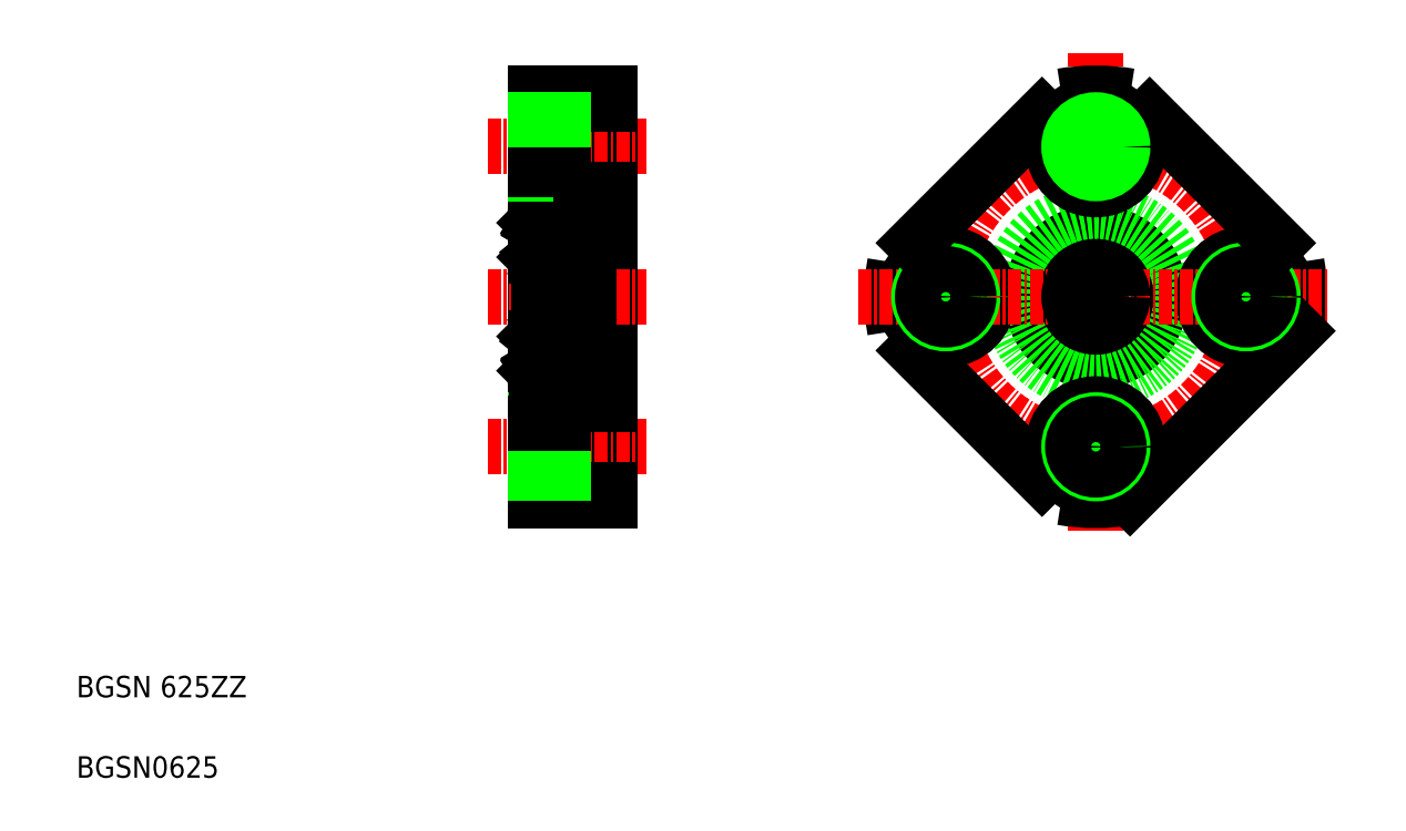
<metadata>
{"format":"dxf","ext":"dxf","renderer":"ezdxf+matplotlib","layout":"modelspace","background":"white","min_lineweight":24,"dpi":150}
</metadata>
<code>
0
SECTION
2
ENTITIES
0
ARC
8
0
10
52.48
20
52.68
30
0
40
0.3
50
270
51
0
0
ARC
8
0
10
48.08
20
52.68
30
0
40
0.3
50
180
51
270
0
LINE
8
0
10
47.78
20
30.88
30
0
11
47.78
21
68.88
31
0
0
LINE
8
0
10
52.78
20
57.58
30
0
11
52.78
21
42.18
31
0
0
LINE
8
0
10
54.78
20
68.88
30
0
11
54.78
21
30.88
31
0
0
TEXT
8
0
10
5
20
12.5
30
0
40
2
1
BGSN 625ZZ
0
TEXT
8
0
10
5
20
5
30
0
40
2
1
BGSN0625
0
LINE
8
CENTER
10
43.33
20
49.88
30
0
11
58.11
21
49.88
31
0
0
LINE
8
CENTER
10
43.33
20
35.88
30
0
11
58.11
21
35.88
31
0
0
LINE
8
0
10
50.38
20
31.88
30
0
11
54.78
21
31.88
31
0
0
LINE
8
0
10
50.38
20
39.88
30
0
11
54.78
21
39.88
31
0
0
LINE
8
0
10
47.78
20
30.88
30
0
11
54.78
21
30.88
31
0
0
LINE
8
0
10
52.48
20
52.38
30
0
11
48.08
21
52.38
31
0
0
CIRCLE
8
0
10
50.28
20
44.63
30
0
40
1.4
0
LINE
8
0
10
48.08
20
41.88
30
0
11
52.48
21
41.88
31
0
0
LINE
8
0
10
52.48
20
47.38
30
0
11
48.08
21
47.38
31
0
0
LINE
8
0
10
50.38
20
31.88
30
0
11
50.38
21
39.88
31
0
0
LINE
8
0
10
47.78
20
33.73
30
0
11
50.38
21
33.73
31
0
0
LINE
8
0
10
47.78
20
33.38
30
0
11
50.38
21
33.38
31
0
0
LINE
8
0
10
48.22
20
43.82
30
0
11
48.22
21
45.78
31
0
0
LINE
8
0
10
48.31
20
45.78
30
0
11
48.31
21
43.86
31
0
0
LINE
8
0
10
47.78
20
38.38
30
0
11
50.38
21
38.38
31
0
0
LINE
8
0
10
47.78
20
38.03
30
0
11
50.38
21
38.03
31
0
0
ARC
8
0
10
48.29
20
43.05
30
0
40
0.2192
50
210
51
0
0
LINE
8
0
10
48.14
20
43.26
30
0
11
48.19
21
43.18
31
0
0
LINE
8
0
10
48.19
20
43.18
30
0
11
48.11
21
43.13
31
0
0
LINE
8
0
10
48.11
20
43.13
30
0
11
48.19
21
42.99
31
0
0
ARC
8
0
10
48.08
20
42.18
30
0
40
0.3
50
180
51
270
0
LINE
8
0
10
48.06
20
43.21
30
0
11
48.14
21
43.26
31
0
0
LINE
8
0
10
48.02
20
43.08
30
0
11
48.1
21
42.94
31
0
0
ARC
8
0
10
48.11
20
43.13
30
0
40
0.0978
50
120
51
210
0
LINE
8
0
10
47.78
20
42.98
30
0
11
47.88
21
43.08
31
0
0
LINE
8
0
10
47.88
20
43.08
30
0
11
48.02
21
43.08
31
0
0
LINE
8
0
10
48.51
20
43.67
30
0
11
48.31
21
43.86
31
0
0
ARC
8
0
10
48.29
20
43.05
30
0
40
0.1215
50
210
51
0
0
LINE
8
0
10
48.51
20
43.05
30
0
11
48.51
21
43.67
31
0
0
LINE
8
0
10
48.41
20
43.63
30
0
11
48.22
21
43.82
31
0
0
LINE
8
0
10
48.41
20
43.05
30
0
11
48.41
21
43.63
31
0
0
LINE
8
0
10
48.51
20
43.53
30
0
11
48.61
21
43.63
31
0
0
LINE
8
0
10
48.61
20
43.63
30
0
11
49.3
21
43.63
31
0
0
LINE
8
0
10
48.02
20
46.08
30
0
11
48.18
21
46.27
31
0
0
LINE
8
0
10
47.78
20
46.18
30
0
11
47.88
21
46.08
31
0
0
LINE
8
0
10
47.88
20
46.08
30
0
11
48.02
21
46.08
31
0
0
ARC
8
0
10
48.08
20
47.08
30
0
40
0.3
50
90
51
180
0
ARC
8
0
10
48.3
20
46.16
30
0
40
0.164
50
16.85
51
140
0
ARC
8
0
10
48.31
20
45.78
30
0
40
0.09778
50
90
51
180
0
LINE
8
0
10
48.74
20
45.63
30
0
11
49.3
21
45.63
31
0
0
LINE
8
0
10
48.64
20
45.72
30
0
11
48.74
21
45.63
31
0
0
LINE
8
0
10
48.46
20
46.21
30
0
11
48.64
21
45.72
31
0
0
LINE
8
0
10
48.46
20
45.78
30
0
11
48.31
21
45.78
31
0
0
LINE
8
0
10
48.46
20
45.88
30
0
11
48.46
21
45.78
31
0
0
LINE
8
0
10
48.31
20
45.88
30
0
11
48.46
21
45.88
31
0
0
LINE
8
0
10
52.24
20
45.78
30
0
11
52.24
21
43.86
31
0
0
LINE
8
0
10
52.34
20
43.82
30
0
11
52.34
21
45.78
31
0
0
LINE
8
0
10
54.78
20
43.88
30
0
11
52.78
21
43.88
31
0
0
ARC
8
0
10
52.48
20
42.18
30
0
40
0.3
50
270
51
0
0
ARC
8
0
10
52.45
20
43.13
30
0
40
0.0978
50
330
51
60
0
LINE
8
0
10
52.53
20
43.08
30
0
11
52.45
21
42.94
31
0
0
LINE
8
0
10
52.45
20
43.13
30
0
11
52.37
21
42.99
31
0
0
LINE
8
0
10
52.36
20
43.18
30
0
11
52.45
21
43.13
31
0
0
LINE
8
0
10
52.04
20
43.53
30
0
11
51.94
21
43.63
31
0
0
LINE
8
0
10
52.14
20
43.05
30
0
11
52.14
21
43.63
31
0
0
LINE
8
0
10
52.14
20
43.63
30
0
11
52.34
21
43.82
31
0
0
LINE
8
0
10
52.04
20
43.05
30
0
11
52.04
21
43.67
31
0
0
LINE
8
0
10
52.41
20
43.26
30
0
11
52.36
21
43.18
31
0
0
LINE
8
0
10
52.5
20
43.21
30
0
11
52.41
21
43.26
31
0
0
ARC
8
0
10
52.26
20
43.05
30
0
40
0.1215
50
180
51
330
0
ARC
8
0
10
52.26
20
43.05
30
0
40
0.2192
50
180
51
330
0
LINE
8
0
10
52.04
20
43.67
30
0
11
52.24
21
43.86
31
0
0
LINE
8
0
10
51.94
20
43.63
30
0
11
51.26
21
43.63
31
0
0
LINE
8
0
10
52.68
20
43.08
30
0
11
52.53
21
43.08
31
0
0
LINE
8
0
10
52.78
20
42.98
30
0
11
52.68
21
43.08
31
0
0
ARC
8
0
10
52.25
20
46.16
30
0
40
0.164
50
40
51
163.2
0
LINE
8
0
10
52.53
20
46.08
30
0
11
52.38
21
46.27
31
0
0
LINE
8
0
10
52.24
20
45.88
30
0
11
52.09
21
45.88
31
0
0
LINE
8
0
10
52.09
20
45.88
30
0
11
52.09
21
45.78
31
0
0
LINE
8
0
10
52.09
20
45.78
30
0
11
52.24
21
45.78
31
0
0
LINE
8
0
10
52.09
20
46.21
30
0
11
51.91
21
45.72
31
0
0
ARC
8
0
10
52.24
20
45.78
30
0
40
0.09778
50
5e-05
51
90
0
LINE
8
0
10
51.81
20
45.63
30
0
11
51.26
21
45.63
31
0
0
LINE
8
0
10
51.91
20
45.72
30
0
11
51.81
21
45.63
31
0
0
LINE
8
0
10
52.68
20
46.08
30
0
11
52.53
21
46.08
31
0
0
LINE
8
0
10
52.78
20
46.18
30
0
11
52.68
21
46.08
31
0
0
ARC
8
0
10
52.48
20
47.08
30
0
40
0.3
50
0
51
90
0
LINE
8
CENTER
10
43.33
20
63.88
30
0
11
58.11
21
63.88
31
0
0
CIRCLE
8
0
10
50.28
20
55.13
30
0
40
1.4
0
LINE
8
0
10
48.08
20
57.88
30
0
11
52.48
21
57.88
31
0
0
LINE
8
0
10
50.38
20
59.88
30
0
11
54.78
21
59.88
31
0
0
LINE
8
0
10
50.38
20
67.88
30
0
11
54.78
21
67.88
31
0
0
LINE
8
0
10
47.78
20
68.88
30
0
11
54.78
21
68.88
31
0
0
LINE
8
0
10
50.38
20
67.88
30
0
11
50.38
21
59.88
31
0
0
ARC
8
0
10
48.11
20
56.63
30
0
40
0.0978
50
150
51
240
0
LINE
8
0
10
48.19
20
56.58
30
0
11
48.11
21
56.63
31
0
0
LINE
8
0
10
48.41
20
56.7
30
0
11
48.41
21
56.13
31
0
0
LINE
8
0
10
48.51
20
56.7
30
0
11
48.51
21
56.09
31
0
0
LINE
8
0
10
48.14
20
56.5
30
0
11
48.19
21
56.58
31
0
0
LINE
8
0
10
48.02
20
53.68
30
0
11
48.18
21
53.49
31
0
0
LINE
8
0
10
47.88
20
53.68
30
0
11
48.02
21
53.68
31
0
0
LINE
8
0
10
47.78
20
53.58
30
0
11
47.88
21
53.68
31
0
0
LINE
8
0
10
48.06
20
56.54
30
0
11
48.14
21
56.5
31
0
0
LINE
8
0
10
48.31
20
53.98
30
0
11
48.31
21
55.89
31
0
0
LINE
8
0
10
48.22
20
55.93
30
0
11
48.22
21
53.98
31
0
0
LINE
8
0
10
48.31
20
53.88
30
0
11
48.46
21
53.88
31
0
0
LINE
8
0
10
48.46
20
53.88
30
0
11
48.46
21
53.98
31
0
0
LINE
8
0
10
48.46
20
53.98
30
0
11
48.31
21
53.98
31
0
0
LINE
8
0
10
48.46
20
53.54
30
0
11
48.64
21
54.03
31
0
0
LINE
8
0
10
48.64
20
54.03
30
0
11
48.74
21
54.13
31
0
0
LINE
8
0
10
48.74
20
54.13
30
0
11
49.3
21
54.13
31
0
0
ARC
8
0
10
48.31
20
53.98
30
0
40
0.09778
50
180
51
270
0
ARC
8
0
10
48.3
20
53.59
30
0
40
0.164
50
220
51
343.2
0
LINE
8
0
10
48.61
20
56.13
30
0
11
49.3
21
56.13
31
0
0
LINE
8
0
10
48.51
20
56.23
30
0
11
48.61
21
56.13
31
0
0
LINE
8
0
10
48.41
20
56.13
30
0
11
48.22
21
55.93
31
0
0
LINE
8
0
10
48.51
20
56.09
30
0
11
48.31
21
55.89
31
0
0
LINE
8
0
10
48.11
20
56.63
30
0
11
48.19
21
56.76
31
0
0
ARC
8
0
10
48.29
20
56.7
30
0
40
0.2192
50
0
51
150
0
LINE
8
0
10
47.88
20
56.68
30
0
11
48.02
21
56.68
31
0
0
LINE
8
0
10
47.78
20
56.78
30
0
11
47.88
21
56.68
31
0
0
LINE
8
0
10
48.02
20
56.68
30
0
11
48.1
21
56.81
31
0
0
ARC
8
0
10
48.08
20
57.58
30
0
40
0.3
50
90
51
180
0
ARC
8
0
10
48.29
20
56.7
30
0
40
0.1215
50
0
51
150
0
LINE
8
0
10
47.78
20
61.38
30
0
11
50.38
21
61.38
31
0
0
LINE
8
0
10
47.78
20
61.73
30
0
11
50.38
21
61.73
31
0
0
LINE
8
0
10
47.78
20
66.03
30
0
11
50.38
21
66.03
31
0
0
LINE
8
0
10
47.78
20
66.38
30
0
11
50.38
21
66.38
31
0
0
LINE
8
0
10
49.53
20
68.88
30
0
11
49.53
21
68.88
31
0
0
LINE
8
0
10
52.04
20
56.7
30
0
11
52.04
21
56.09
31
0
0
LINE
8
0
10
52.14
20
56.7
30
0
11
52.14
21
56.13
31
0
0
LINE
8
0
10
52.36
20
56.58
30
0
11
52.45
21
56.63
31
0
0
ARC
8
0
10
52.45
20
56.63
30
0
40
0.0978
50
300
51
29.99
0
LINE
8
0
10
54.78
20
55.88
30
0
11
52.78
21
55.88
31
0
0
LINE
8
0
10
52.34
20
55.93
30
0
11
52.34
21
53.98
31
0
0
LINE
8
0
10
52.24
20
53.98
30
0
11
52.24
21
55.89
31
0
0
LINE
8
0
10
52.53
20
53.68
30
0
11
52.38
21
53.49
31
0
0
ARC
8
0
10
52.25
20
53.59
30
0
40
0.164
50
196.8
51
320
0
ARC
8
0
10
52.24
20
53.98
30
0
40
0.09778
50
270
51
360
0
LINE
8
0
10
52.09
20
53.54
30
0
11
51.91
21
54.03
31
0
0
LINE
8
0
10
52.09
20
53.98
30
0
11
52.24
21
53.98
31
0
0
LINE
8
0
10
52.09
20
53.88
30
0
11
52.09
21
53.98
31
0
0
LINE
8
0
10
52.24
20
53.88
30
0
11
52.09
21
53.88
31
0
0
LINE
8
0
10
51.81
20
54.13
30
0
11
51.26
21
54.13
31
0
0
LINE
8
0
10
51.91
20
54.03
30
0
11
51.81
21
54.13
31
0
0
LINE
8
0
10
52.78
20
53.58
30
0
11
52.68
21
53.68
31
0
0
LINE
8
0
10
52.68
20
53.68
30
0
11
52.53
21
53.68
31
0
0
LINE
8
0
10
52.04
20
56.09
30
0
11
52.24
21
55.89
31
0
0
LINE
8
0
10
52.5
20
56.54
30
0
11
52.41
21
56.5
31
0
0
LINE
8
0
10
52.41
20
56.5
30
0
11
52.36
21
56.58
31
0
0
LINE
8
0
10
52.14
20
56.13
30
0
11
52.34
21
55.93
31
0
0
LINE
8
0
10
52.04
20
56.23
30
0
11
51.94
21
56.13
31
0
0
LINE
8
0
10
51.94
20
56.13
30
0
11
51.26
21
56.13
31
0
0
LINE
8
0
10
52.53
20
56.68
30
0
11
52.45
21
56.81
31
0
0
ARC
8
0
10
52.48
20
57.58
30
0
40
0.3
50
0
51
90
0
ARC
8
0
10
52.26
20
56.7
30
0
40
0.2192
50
30
51
180
0
ARC
8
0
10
52.26
20
56.7
30
0
40
0.1215
50
30
51
180
0
LINE
8
0
10
52.45
20
56.63
30
0
11
52.37
21
56.76
31
0
0
LINE
8
0
10
52.78
20
56.78
30
0
11
52.68
21
56.68
31
0
0
LINE
8
0
10
52.68
20
56.68
30
0
11
52.53
21
56.68
31
0
0
LINE
8
0
10
51.28
20
68.88
30
0
11
51.28
21
68.88
31
0
0
LINE
8
CENTER
10
100.1
20
72.64
30
0
11
100.1
21
28.05
31
0
0
CIRCLE
8
CENTER
10
100.1
20
49.88
30
0
40
14
0
LINE
8
CENTER
10
100.1
20
72.64
30
0
11
100.1
21
28.05
31
0
0
CIRCLE
8
0
10
100.1
20
49.88
30
0
40
6
0
CIRCLE
8
0
10
100.1
20
49.88
30
0
40
8
0
CIRCLE
8
0
10
86.05
20
49.88
30
0
40
4
0
CIRCLE
8
0
10
114.1
20
49.88
30
0
40
4
0
ARC
8
0
10
100.1
20
49.88
30
0
40
19
50
170.3
51
189.7
0
ARC
8
0
10
100.1
20
49.88
30
0
40
19
50
350.3
51
9.665
0
LINE
8
CENTER
10
77.88
20
49.88
30
0
11
121.6
21
49.88
31
0
0
LINE
8
CENTER
10
77.88
20
49.88
30
0
11
121.6
21
49.88
31
0
0
CIRCLE
8
0
10
100.1
20
35.88
30
0
40
4
0
ARC
8
0
10
100.1
20
49.88
30
0
40
19
50
260.3
51
279.7
0
POLYLINE
8
0
66
     1
10
0
20
0
30
0
0
VERTEX
8
0
10
81.32
20
46.69
30
0
0
VERTEX
8
0
10
96.86
20
31.15
30
0
0
SEQEND
8
0
0
CIRCLE
8
0
10
86.05
20
49.88
30
0
40
2.5
0
LINE
8
0
10
103.2
20
31.15
30
0
11
118.8
21
46.69
31
0
0
CIRCLE
8
0
10
100.1
20
35.88
30
0
40
2.5
0
CIRCLE
8
0
10
100.1
20
49.88
30
0
40
2.5
0
CIRCLE
8
0
10
114.1
20
49.88
30
0
40
2.5
0
ARC
8
0
10
100.1
20
49.88
30
0
40
19
50
80.33
51
99.67
0
CIRCLE
8
0
10
100.1
20
63.88
30
0
40
4
0
POLYLINE
8
0
66
     1
10
0
20
0
30
0
0
VERTEX
8
0
10
96.86
20
68.61
30
0
0
VERTEX
8
0
10
81.32
20
53.07
30
0
0
SEQEND
8
0
0
POLYLINE
8
0
66
     1
10
0
20
0
30
0
0
VERTEX
8
0
10
118.8
20
53.07
30
0
0
VERTEX
8
0
10
103.2
20
68.61
30
0
0
SEQEND
8
0
0
CIRCLE
8
0
10
100.1
20
63.88
30
0
40
2.15
0
CIRCLE
8
0
10
100.1
20
63.88
30
0
40
2.5
0
CIRCLE
8
0
10
86.05
20
49.88
30
0
40
2.15
0
CIRCLE
8
0
10
100.1
20
35.88
30
0
40
2.15
0
CIRCLE
8
0
10
114.1
20
49.88
30
0
40
2.15
0
ENDSEC
0
EOF

</code>
